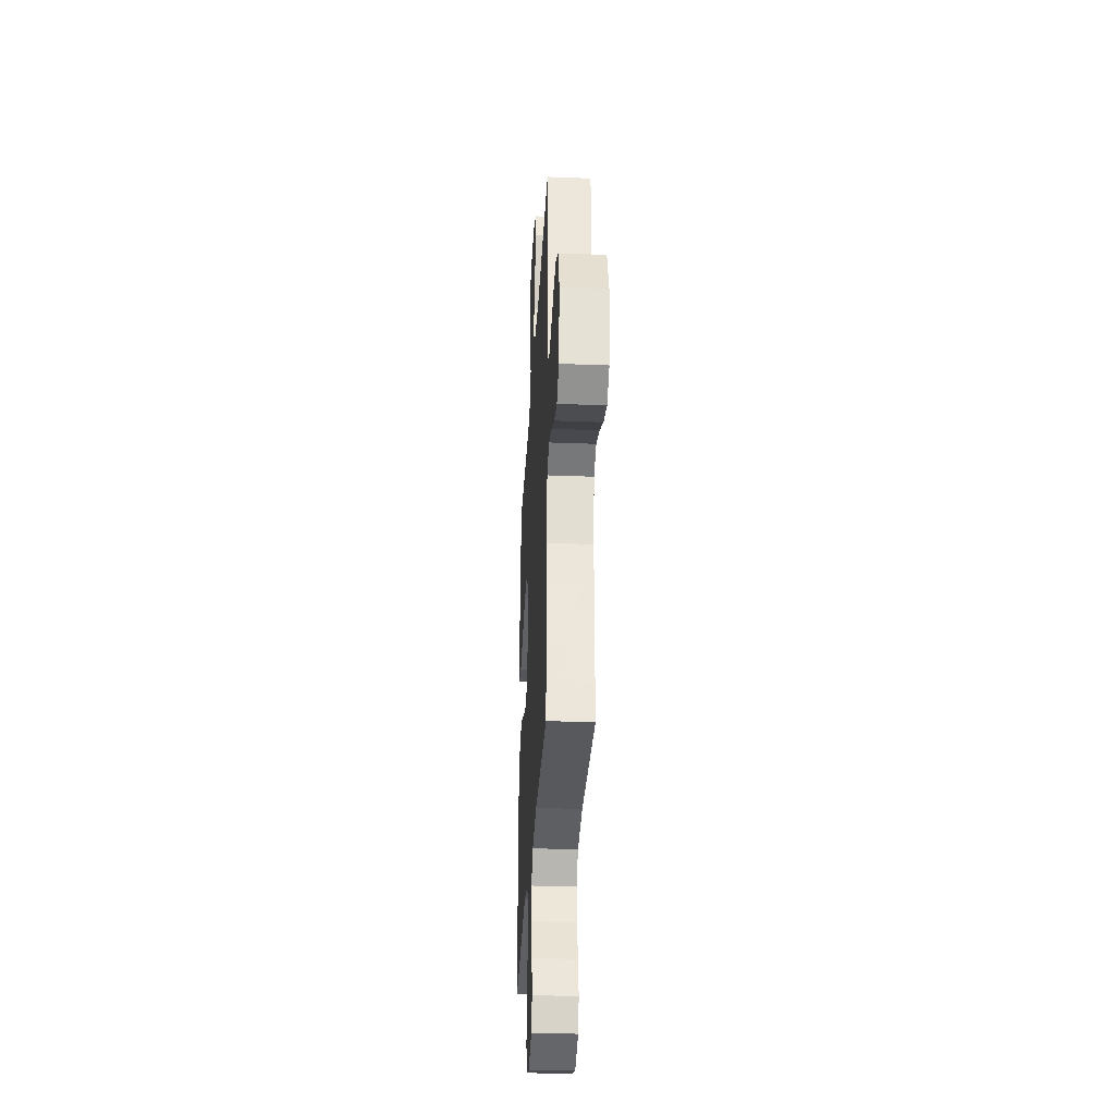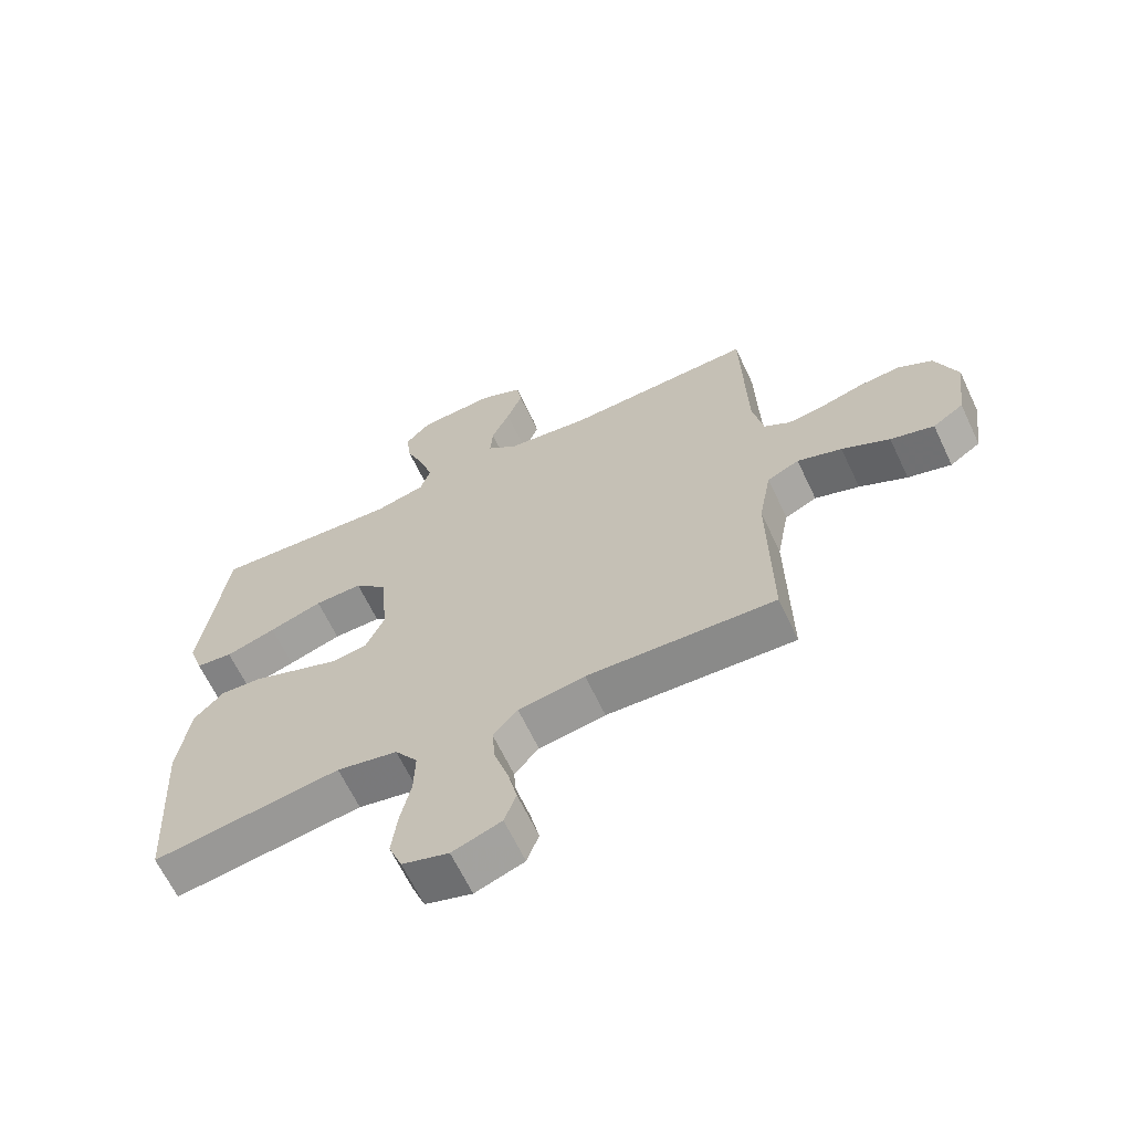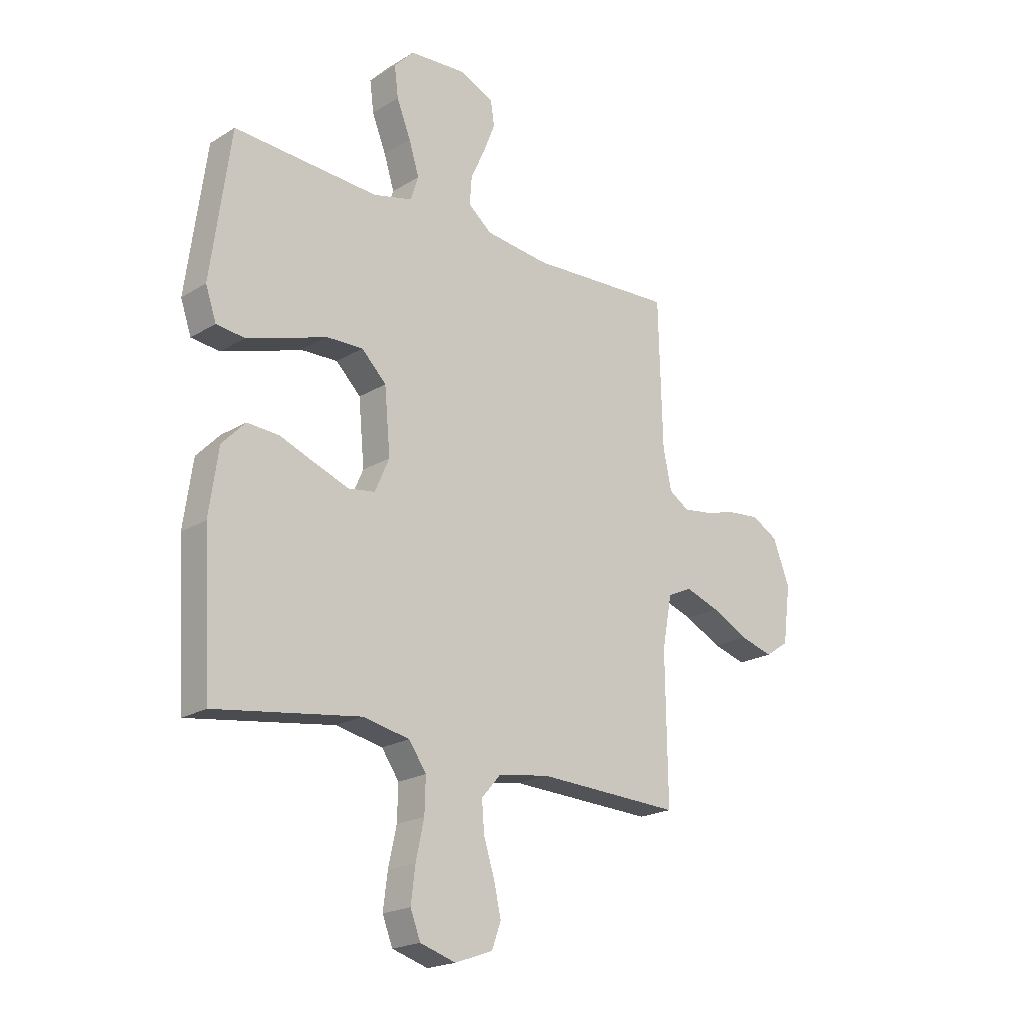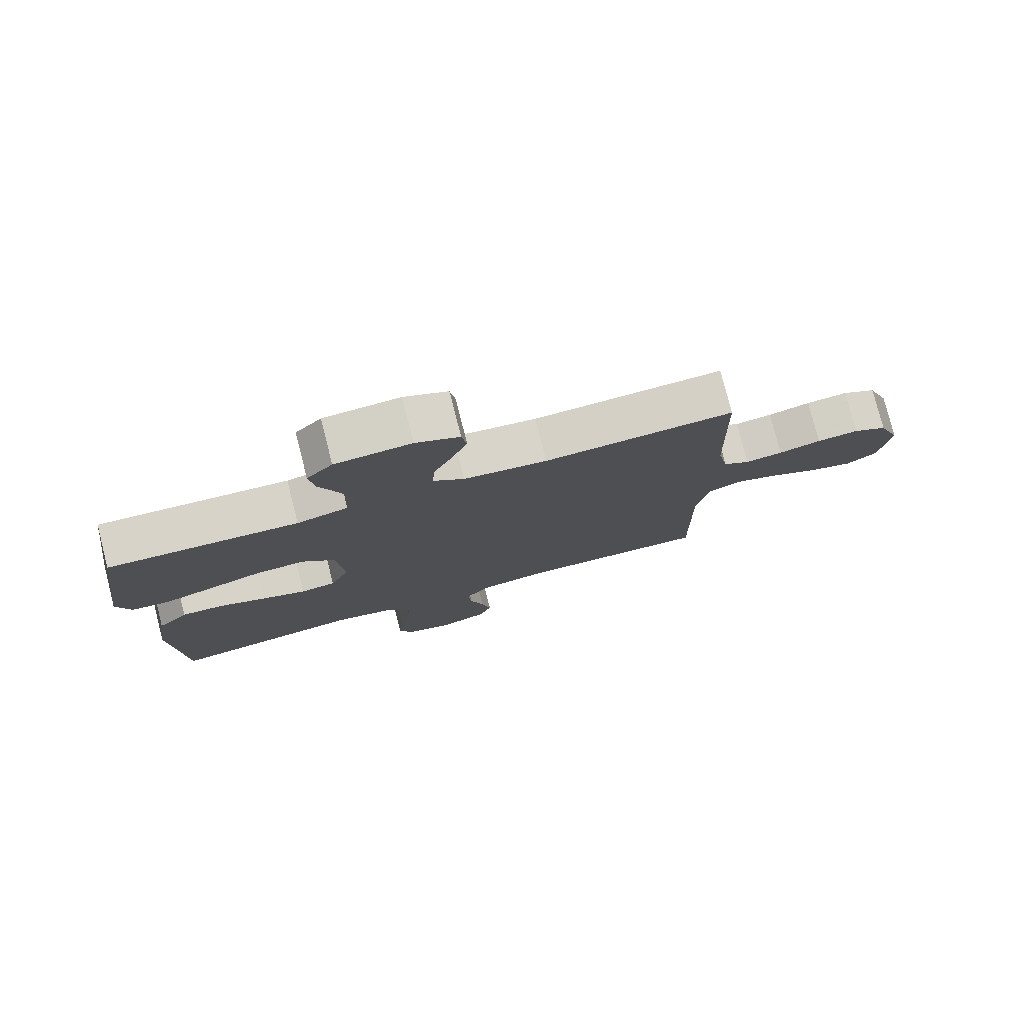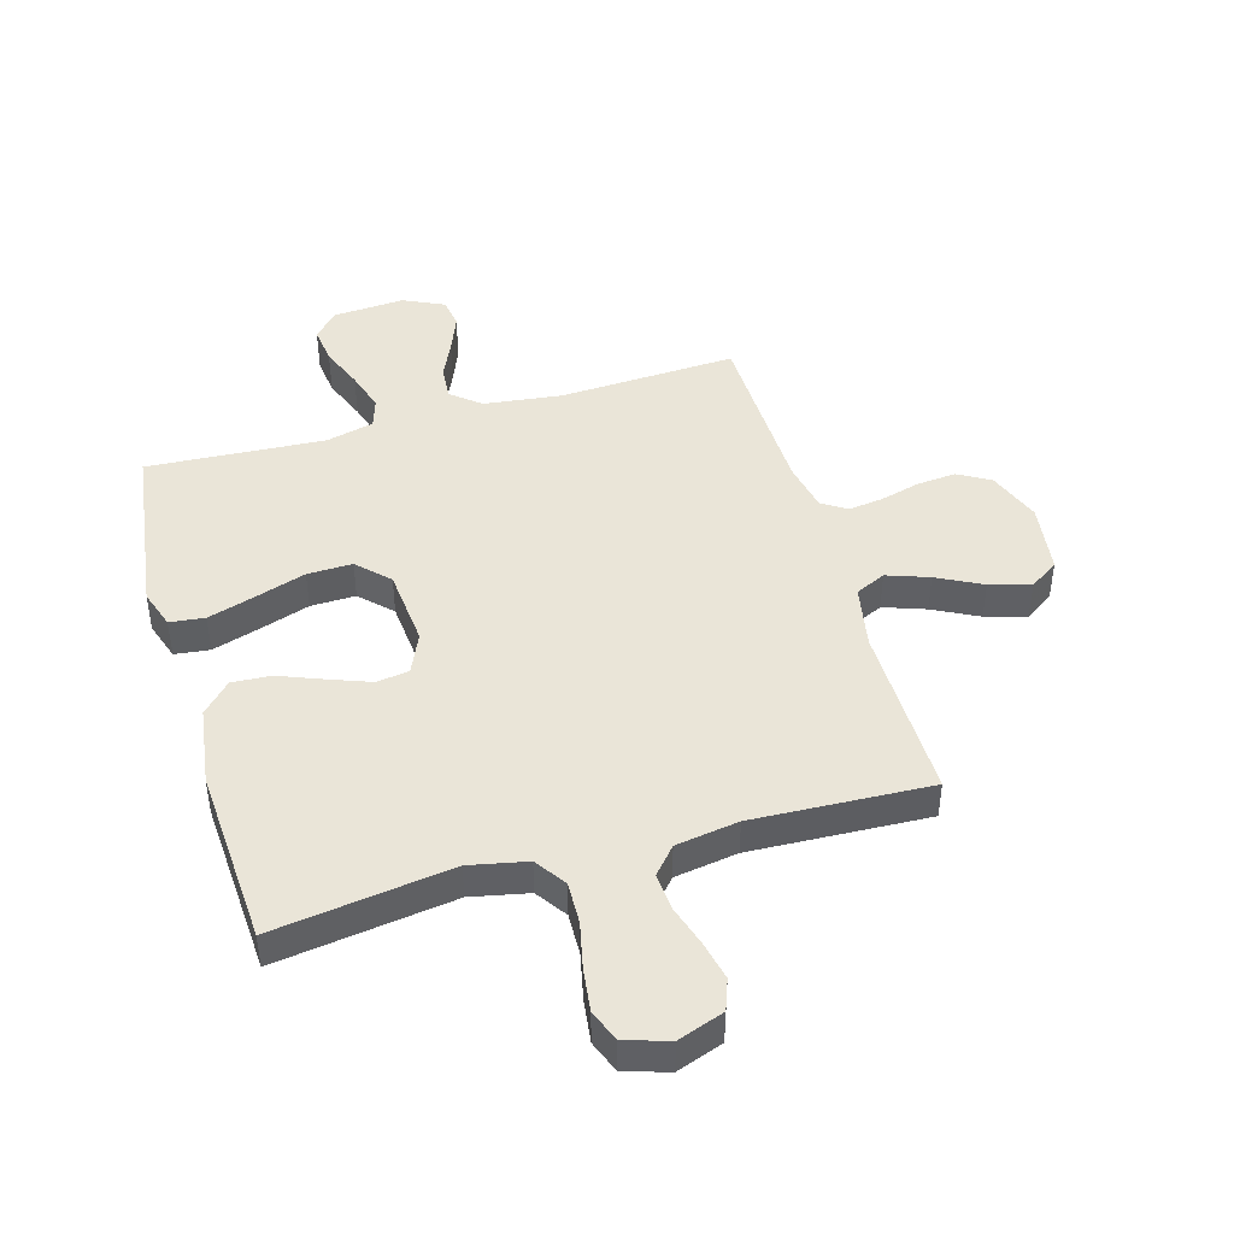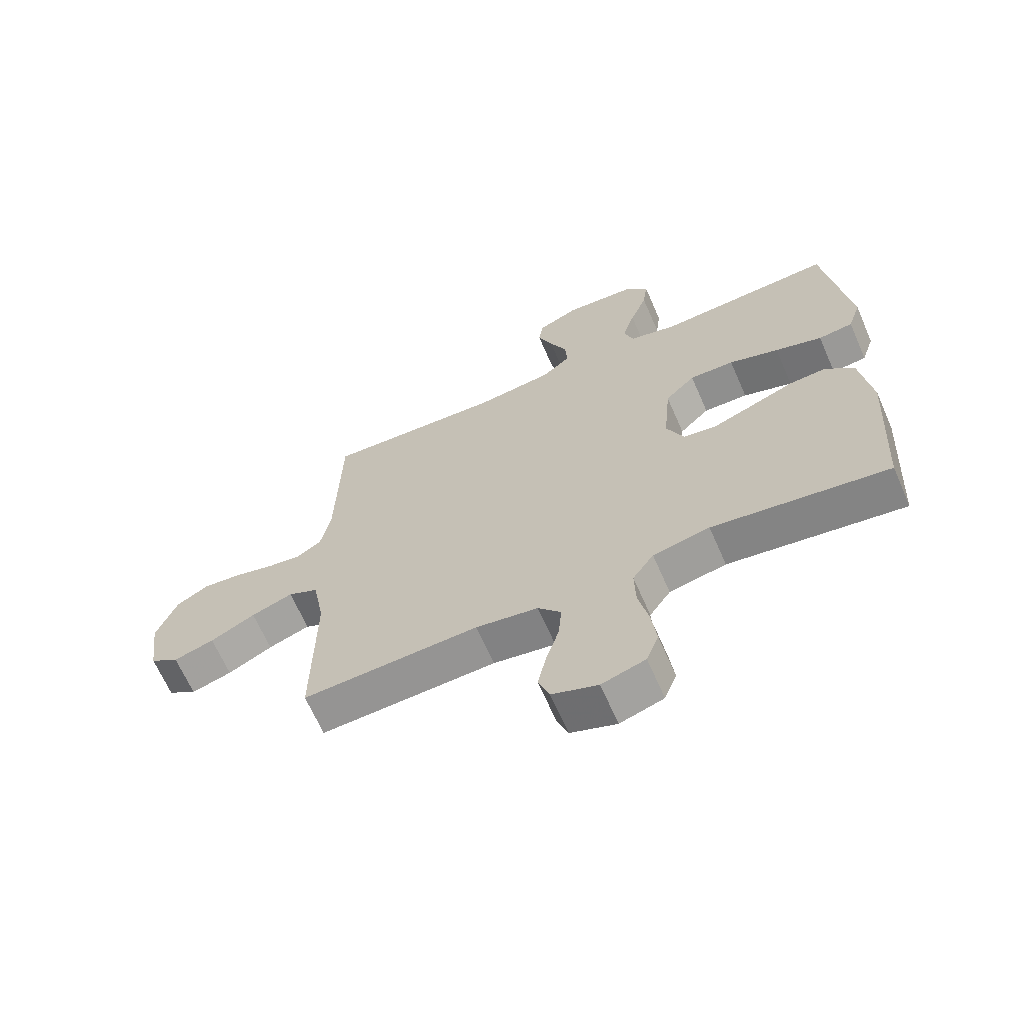
<metadata>
{"format":"obj","ext":"obj","renderer":"f3d","projection":"perspective","resolution":1024,"background":"white","views":[{"elev":-32.1,"azim":-93.1,"up":"+Z"},{"elev":-64.7,"azim":-154.7,"up":"+Z"},{"elev":-20.4,"azim":137.9,"up":"+Z"},{"elev":78.1,"azim":165.7,"up":"+Z"},{"elev":44.9,"azim":164.0,"up":"+Y"},{"elev":-65.9,"azim":23.6,"up":"+Z"}]}
</metadata>
<code>
v 0.5 0.07 -0.5
v 0.2 0.07 -0.457
v 0.103 0.07 -0.477
v 0.067 0.07 -0.529
v 0.069 0.07 -0.6
v 0.086 0.07 -0.678
v 0.095 0.07 -0.75
v 0.074 0.07 -0.804
v 0 0.07 -0.827
v -0.078 0.07 -0.799
v -0.097 0.07 -0.747
v -0.082 0.07 -0.681
v -0.06 0.07 -0.611
v -0.055 0.07 -0.549
v -0.094 0.07 -0.504
v -0.2 0.07 -0.487
v -0.5 0.07 -0.5
v -0.496 0.07 -0.2
v -0.516 0.07 -0.093
v -0.567 0.07 -0.069
v -0.638 0.07 -0.094
v -0.714 0.07 -0.133
v -0.783 0.07 -0.153
v -0.832 0.07 -0.12
v -0.848 0.07 0
v -0.813 0.07 0.09
v -0.759 0.07 0.121
v -0.693 0.07 0.115
v -0.626 0.07 0.097
v -0.567 0.07 0.089
v -0.525 0.07 0.116
v -0.508 0.07 0.2
v -0.5 0.07 0.5
v -0.2 0.07 0.485
v -0.068 0.07 0.501
v -0.019 0.07 0.541
v -0.023 0.07 0.598
v -0.052 0.07 0.662
v -0.077 0.07 0.725
v -0.069 0.07 0.776
v 0 0.07 0.808
v 0.12 0.07 0.8
v 0.161 0.07 0.757
v 0.153 0.07 0.693
v 0.124 0.07 0.62
v 0.103 0.07 0.552
v 0.119 0.07 0.502
v 0.2 0.07 0.482
v 0.5 0.07 0.5
v 0.541 0.07 0.2
v 0.519 0.07 0.135
v 0.46 0.07 0.128
v 0.38 0.07 0.153
v 0.295 0.07 0.181
v 0.219 0.07 0.183
v 0.168 0.07 0.132
v 0.156 0.07 0
v 0.186 0.07 -0.068
v 0.241 0.07 -0.076
v 0.311 0.07 -0.05
v 0.385 0.07 -0.021
v 0.451 0.07 -0.017
v 0.499 0.07 -0.067
v 0.518 0.07 -0.2
v 0.5 0 -0.5
v 0.2 0 -0.457
v 0.103 0 -0.477
v 0.067 0 -0.529
v 0.069 0 -0.6
v 0.086 0 -0.678
v 0.095 0 -0.75
v 0.074 0 -0.804
v 0 0 -0.827
v -0.078 0 -0.799
v -0.097 0 -0.747
v -0.082 0 -0.681
v -0.06 0 -0.611
v -0.055 0 -0.549
v -0.094 0 -0.504
v -0.2 0 -0.487
v -0.5 0 -0.5
v -0.496 0 -0.2
v -0.516 0 -0.093
v -0.567 0 -0.069
v -0.638 0 -0.094
v -0.714 0 -0.133
v -0.783 0 -0.153
v -0.832 0 -0.12
v -0.848 0 0
v -0.813 0 0.09
v -0.759 0 0.121
v -0.693 0 0.115
v -0.626 0 0.097
v -0.567 0 0.089
v -0.525 0 0.116
v -0.508 0 0.2
v -0.5 0 0.5
v -0.2 0 0.485
v -0.068 0 0.501
v -0.019 0 0.541
v -0.023 0 0.598
v -0.052 0 0.662
v -0.077 0 0.725
v -0.069 0 0.776
v 0 0 0.808
v 0.12 0 0.8
v 0.161 0 0.757
v 0.153 0 0.693
v 0.124 0 0.62
v 0.103 0 0.552
v 0.119 0 0.502
v 0.2 0 0.482
v 0.5 0 0.5
v 0.541 0 0.2
v 0.519 0 0.135
v 0.46 0 0.128
v 0.38 0 0.153
v 0.295 0 0.181
v 0.219 0 0.183
v 0.168 0 0.132
v 0.156 0 0
v 0.186 0 -0.068
v 0.241 0 -0.076
v 0.311 0 -0.05
v 0.385 0 -0.021
v 0.451 0 -0.017
v 0.499 0 -0.067
v 0.518 0 -0.2
f 63 64 1 2
f 60 61 62 63
f 59 60 63 2
f 58 59 2 3
f 57 58 3 4
f 56 57 4
f 51 52 53 54
f 49 50 51 54
f 48 49 54 55
f 47 48 55 56
f 42 43 44 45
f 42 45 46
f 41 42 46
f 37 38 39 40
f 37 40 41 46
f 32 33 34
f 31 32 34 35
f 26 27 28 29
f 26 29 30
f 25 26 30
f 24 25 30
f 21 22 23 24
f 20 21 24 30
f 19 20 30 31
f 16 17 18
f 15 16 18 19
f 10 11 12 13
f 8 9 10 13
f 8 13 14
f 5 6 7 8
f 4 5 8 14
f 56 4 14 15
f 36 37 46 47
f 35 36 47 56
f 31 35 56
f 15 19 31 56
f 66 65 128 127
f 127 126 125 124
f 66 127 124 123
f 67 66 123 122
f 68 67 122 121
f 68 121 120
f 118 117 116 115
f 118 115 114 113
f 119 118 113 112
f 120 119 112 111
f 109 108 107 106
f 110 109 106
f 110 106 105
f 104 103 102 101
f 110 105 104 101
f 98 97 96
f 99 98 96 95
f 93 92 91 90
f 94 93 90
f 94 90 89
f 94 89 88
f 88 87 86 85
f 94 88 85 84
f 95 94 84 83
f 82 81 80
f 83 82 80 79
f 77 76 75 74
f 77 74 73 72
f 78 77 72
f 72 71 70 69
f 78 72 69 68
f 79 78 68 120
f 111 110 101 100
f 120 111 100 99
f 120 99 95
f 120 95 83 79
f 1 65 66 2
f 2 66 67 3
f 3 67 68 4
f 4 68 69 5
f 5 69 70 6
f 6 70 71 7
f 7 71 72 8
f 8 72 73 9
f 9 73 74 10
f 10 74 75 11
f 11 75 76 12
f 12 76 77 13
f 13 77 78 14
f 14 78 79 15
f 15 79 80 16
f 16 80 81 17
f 17 81 82 18
f 18 82 83 19
f 19 83 84 20
f 20 84 85 21
f 21 85 86 22
f 22 86 87 23
f 23 87 88 24
f 24 88 89 25
f 25 89 90 26
f 26 90 91 27
f 27 91 92 28
f 28 92 93 29
f 29 93 94 30
f 30 94 95 31
f 31 95 96 32
f 32 96 97 33
f 33 97 98 34
f 34 98 99 35
f 35 99 100 36
f 36 100 101 37
f 37 101 102 38
f 38 102 103 39
f 39 103 104 40
f 40 104 105 41
f 41 105 106 42
f 42 106 107 43
f 43 107 108 44
f 44 108 109 45
f 45 109 110 46
f 46 110 111 47
f 47 111 112 48
f 48 112 113 49
f 49 113 114 50
f 50 114 115 51
f 51 115 116 52
f 52 116 117 53
f 53 117 118 54
f 54 118 119 55
f 55 119 120 56
f 56 120 121 57
f 57 121 122 58
f 58 122 123 59
f 59 123 124 60
f 60 124 125 61
f 61 125 126 62
f 62 126 127 63
f 63 127 128 64
f 64 128 65 1

</code>
